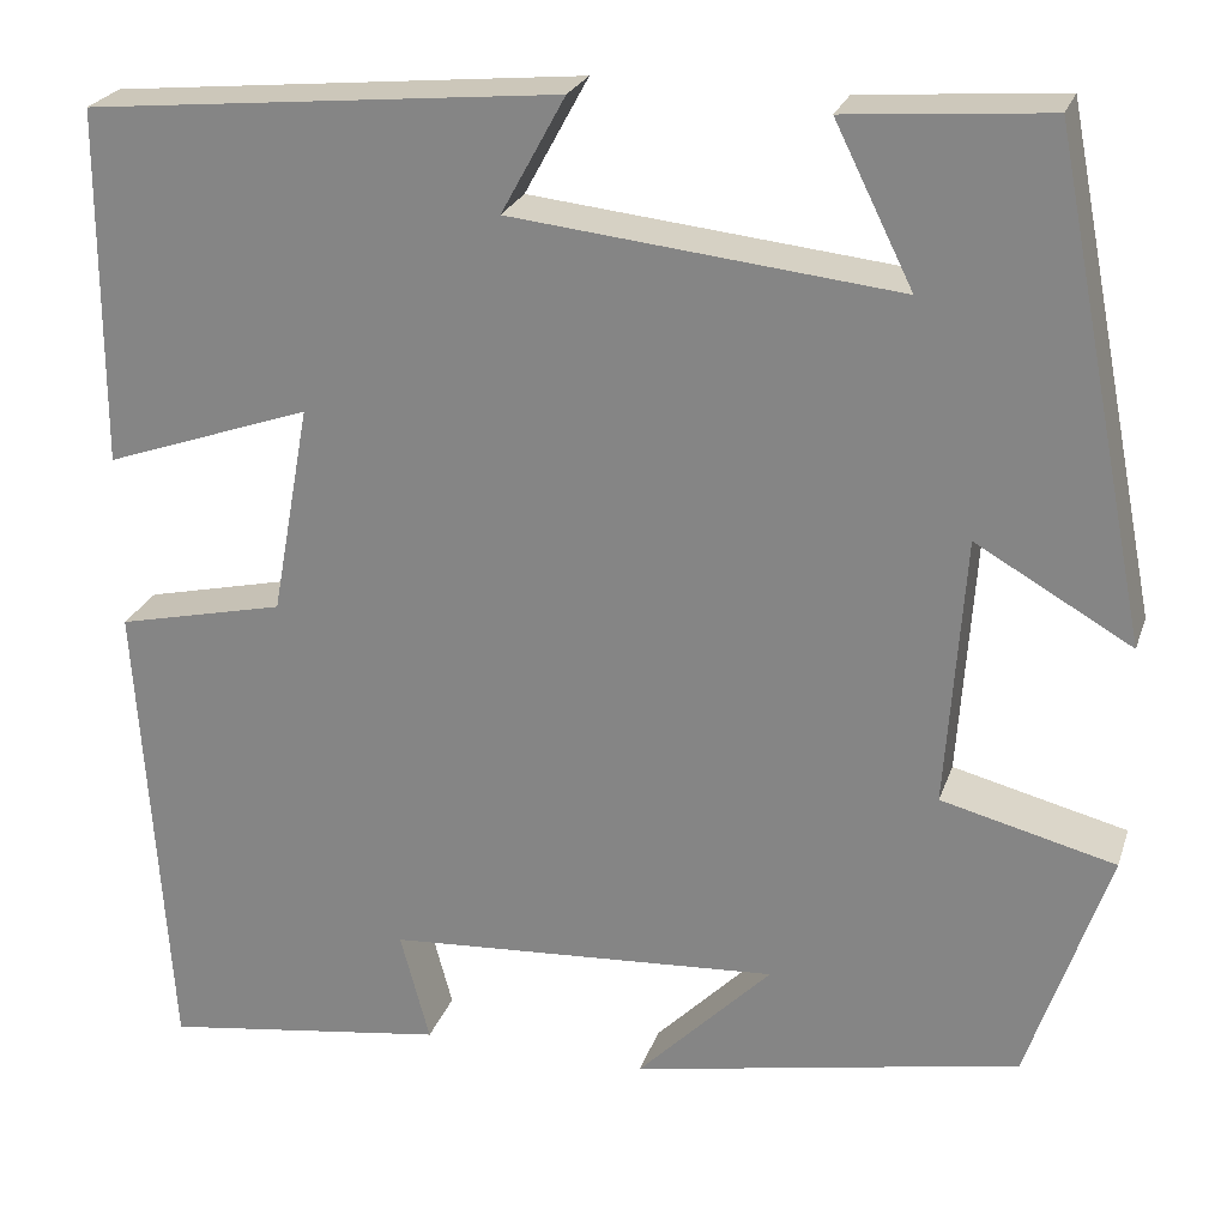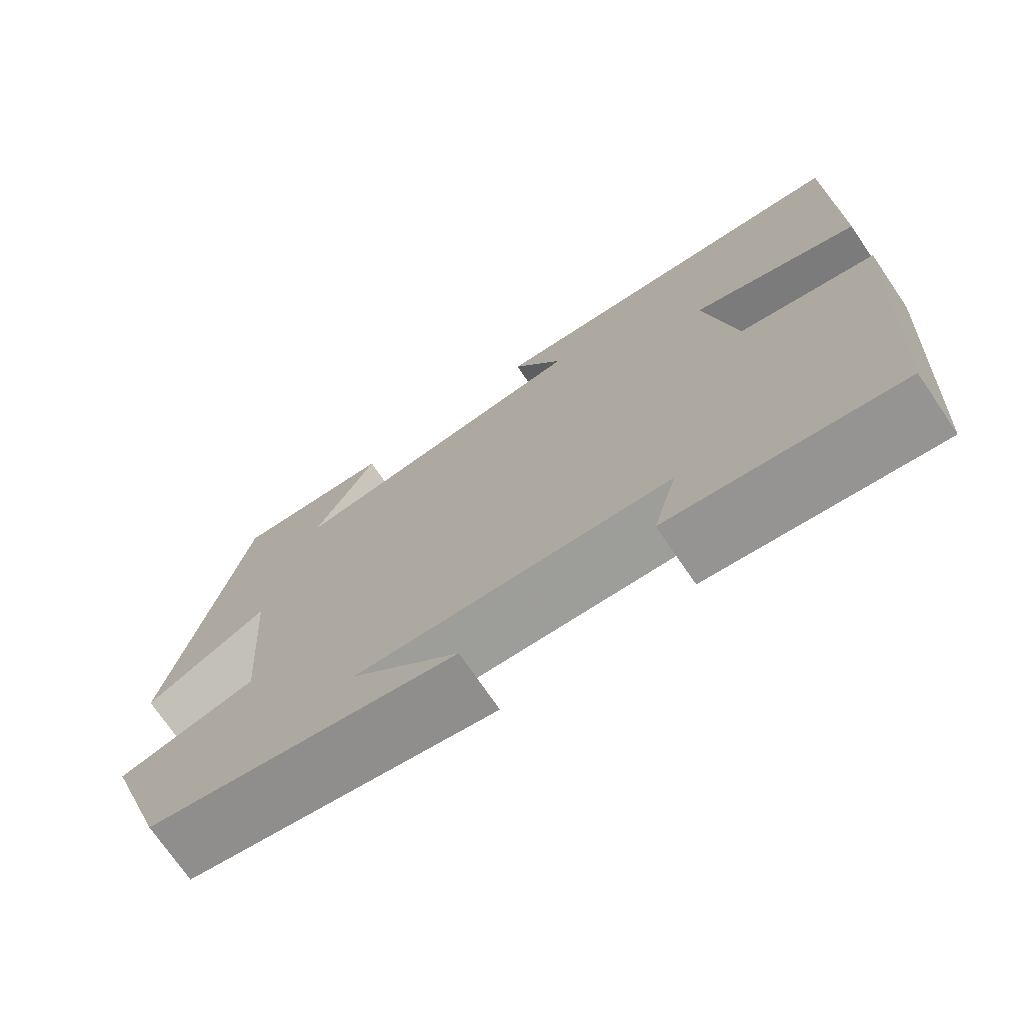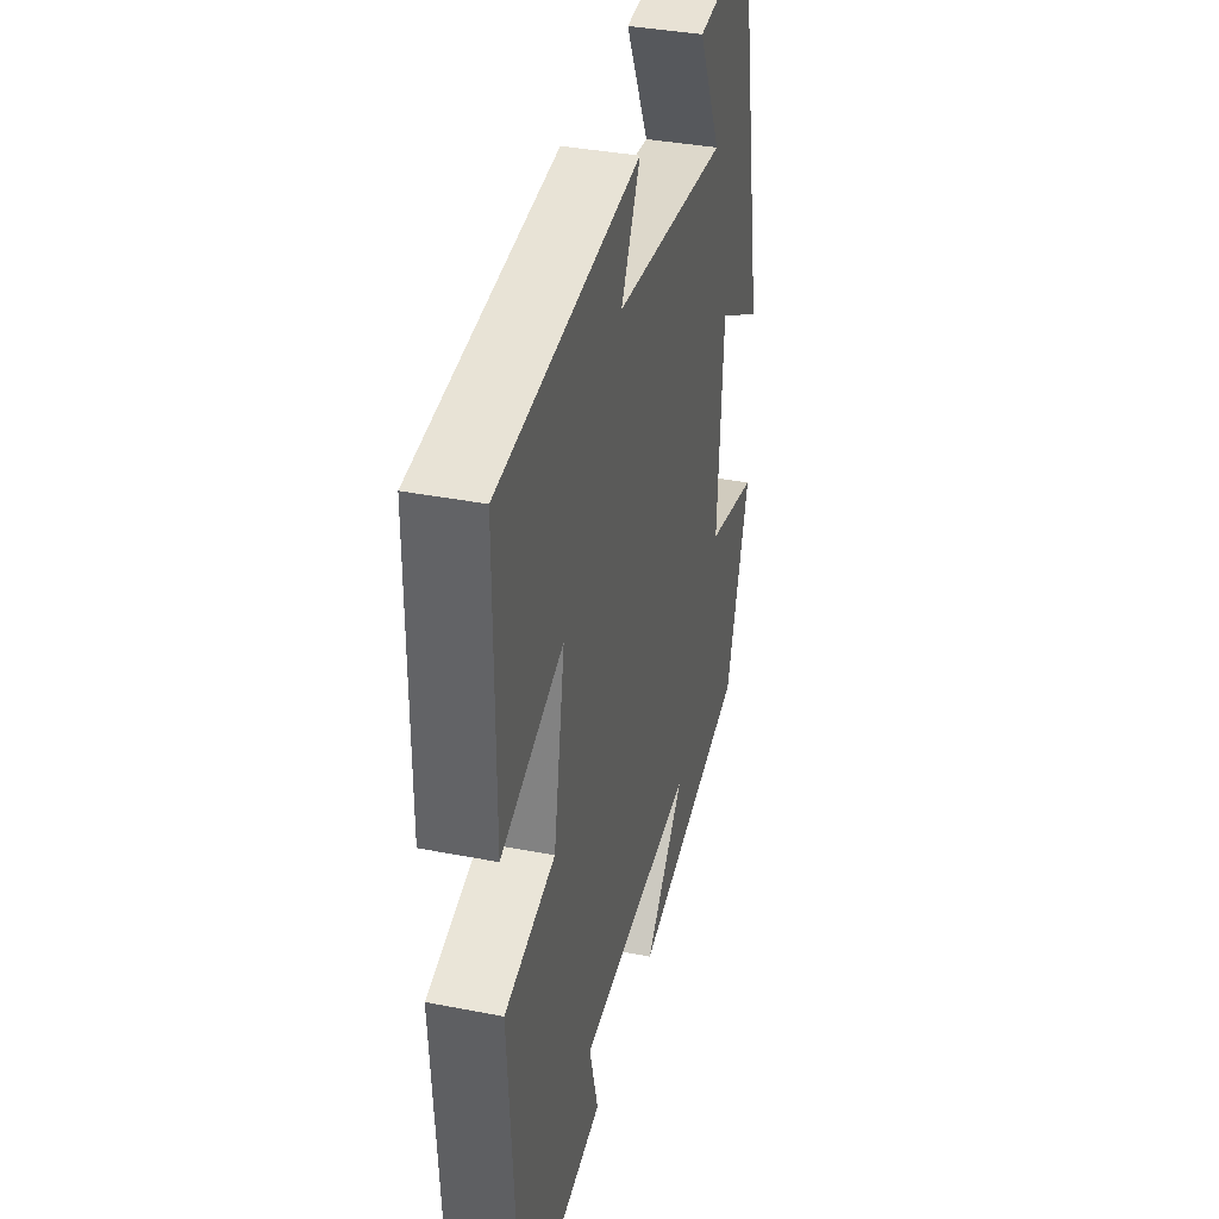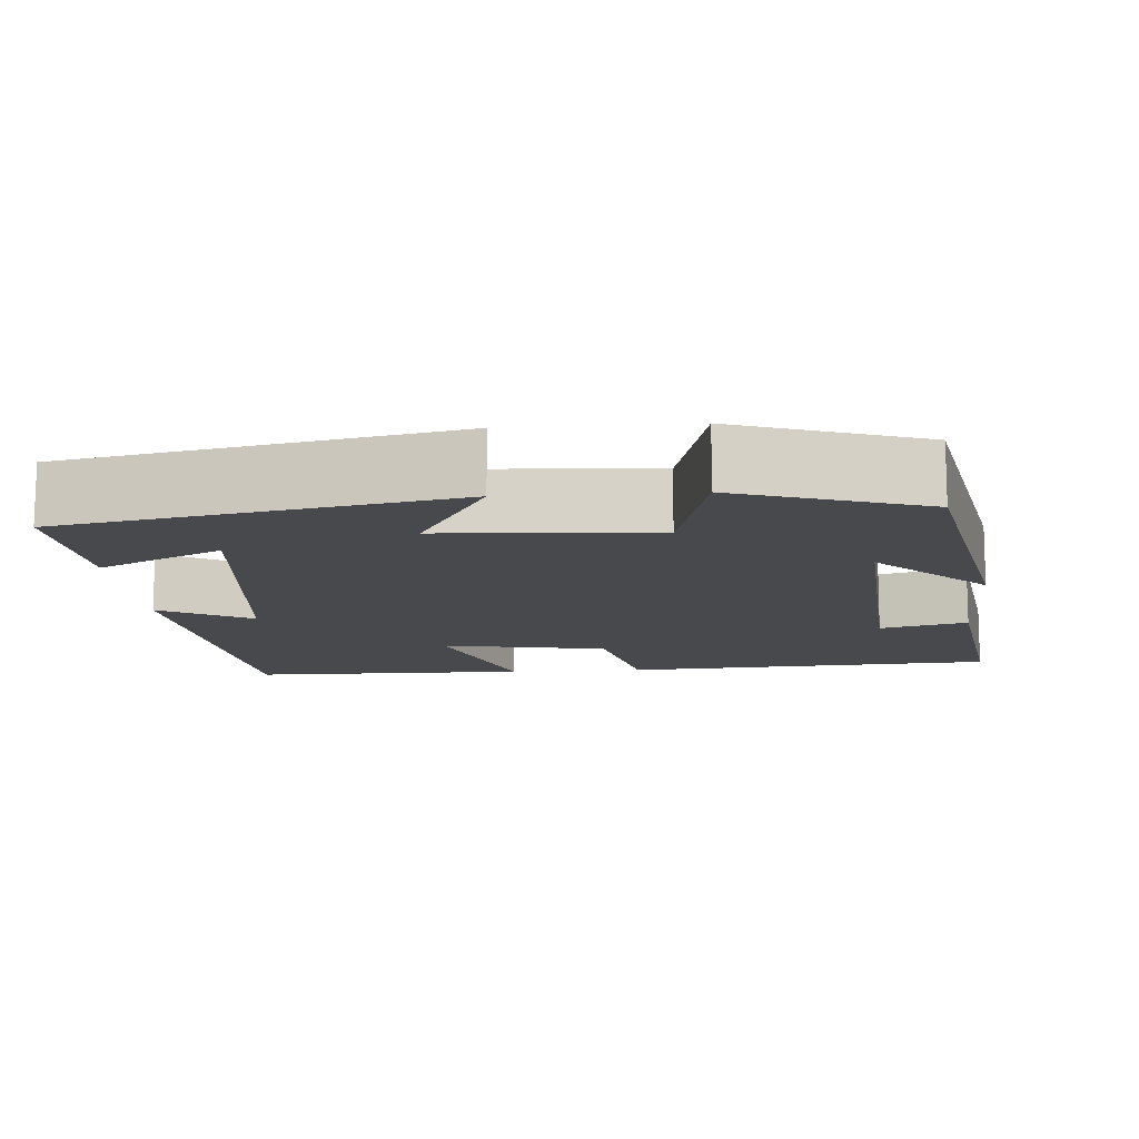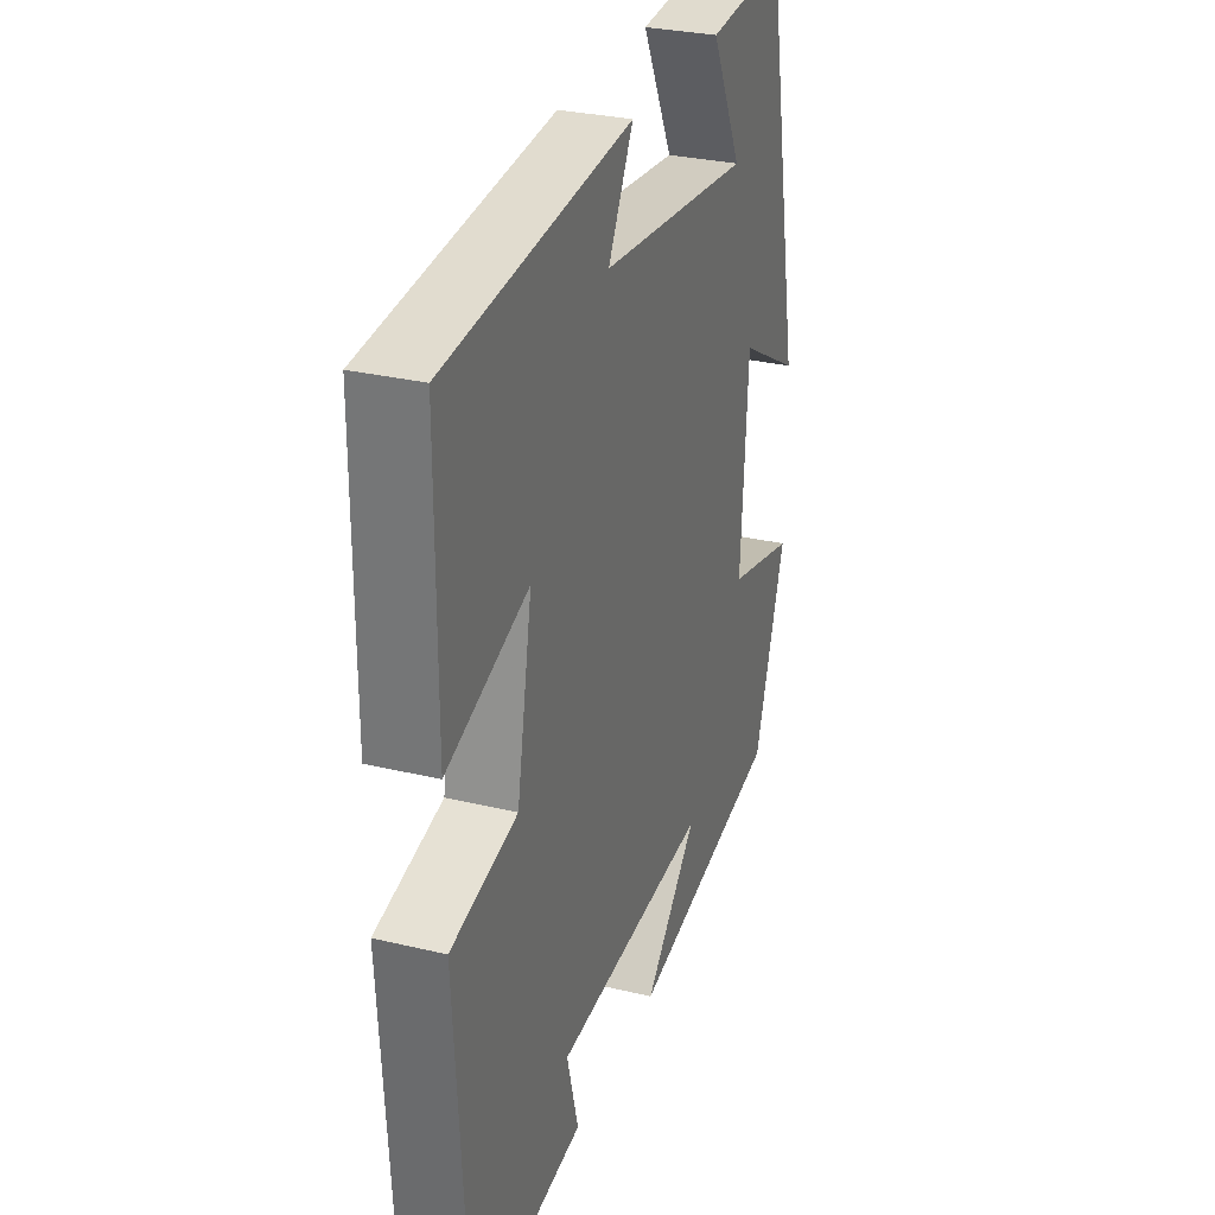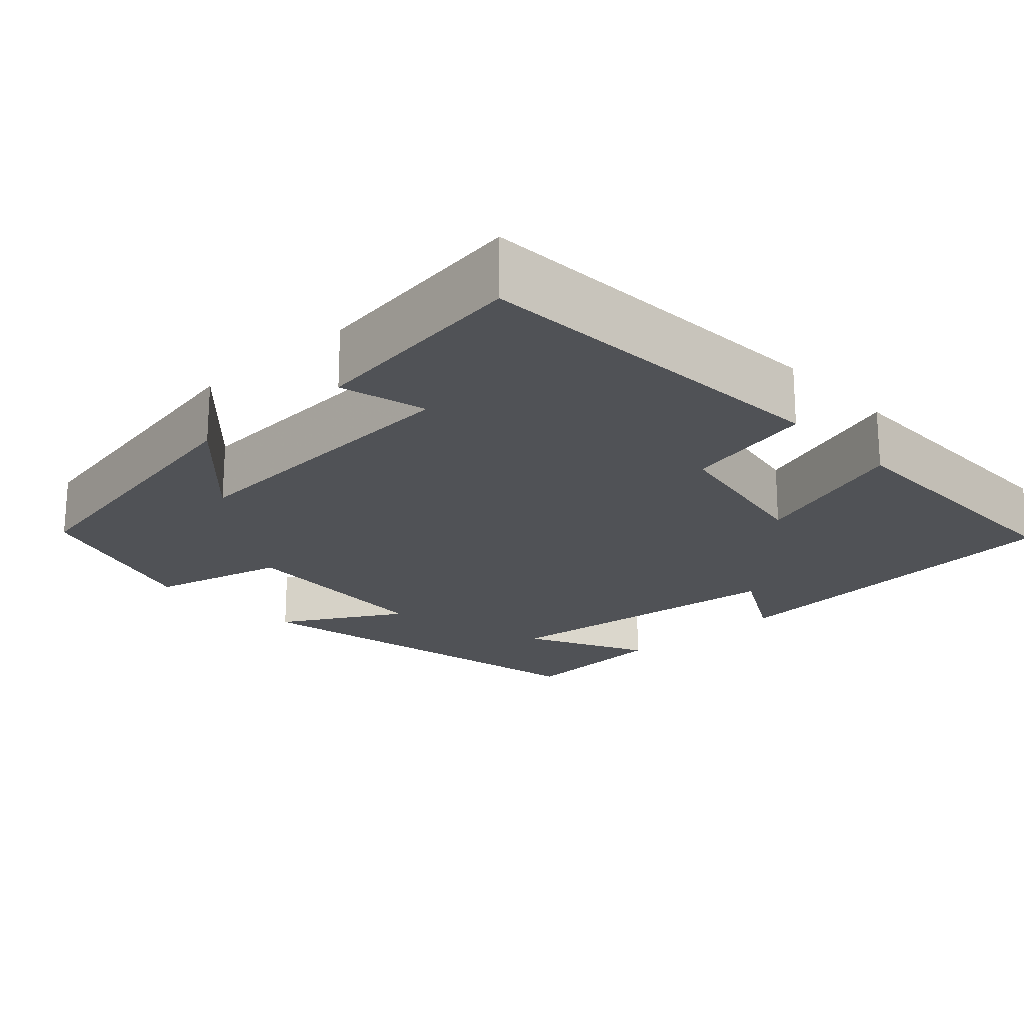
<metadata>
{"format":"obj","ext":"obj","renderer":"f3d","projection":"perspective","resolution":1024,"background":"white","views":[{"elev":24.4,"azim":16.5,"up":"+Z"},{"elev":-73.0,"azim":-145.7,"up":"+Z"},{"elev":36.9,"azim":-75.8,"up":"+Z"},{"elev":-12.4,"azim":94.3,"up":"+Y"},{"elev":29.6,"azim":-70.6,"up":"+Z"},{"elev":-20.6,"azim":-137.3,"up":"+Y"}]}
</metadata>
<code>
v 0.421 0.07 -0.425
v 0.038 0.07 -0.5
v 0.171 0.07 -0.365
v -0.217 0.07 -0.391
v -0.188 0.07 -0.5
v -0.47 0.07 -0.541
v -0.5 0.07 -0.071
v -0.334 0.07 -0.033
v -0.296 0.07 0.175
v -0.5 0.07 0.103
v -0.499 0.07 0.454
v -0.033 0.07 0.5
v -0.096 0.07 0.385
v 0.284 0.07 0.345
v 0.207 0.07 0.5
v 0.405 0.07 0.516
v 0.5 0.07 0.032
v 0.347 0.07 0.119
v 0.329 0.07 -0.147
v 0.5 0.07 -0.19
v 0.421 0 -0.425
v 0.038 0 -0.5
v 0.171 0 -0.365
v -0.217 0 -0.391
v -0.188 0 -0.5
v -0.47 0 -0.541
v -0.5 0 -0.071
v -0.334 0 -0.033
v -0.296 0 0.175
v -0.5 0 0.103
v -0.499 0 0.454
v -0.033 0 0.5
v -0.096 0 0.385
v 0.284 0 0.345
v 0.207 0 0.5
v 0.405 0 0.516
v 0.5 0 0.032
v 0.347 0 0.119
v 0.329 0 -0.147
v 0.5 0 -0.19
f 19 20 1
f 16 17 18
f 14 15 16
f 14 16 18
f 13 14 18 19
f 11 12 13
f 10 11 13
f 9 10 13
f 13 19 1
f 9 13 1
f 8 9 1
f 6 7 8
f 5 6 8
f 4 5 8
f 1 2 3
f 8 1 3
f 3 4 8
f 21 40 39
f 38 37 36
f 36 35 34
f 38 36 34
f 39 38 34 33
f 33 32 31
f 33 31 30
f 33 30 29
f 21 39 33
f 21 33 29
f 21 29 28
f 28 27 26
f 28 26 25
f 28 25 24
f 23 22 21
f 23 21 28
f 28 24 23
f 1 21 22 2
f 2 22 23 3
f 3 23 24 4
f 4 24 25 5
f 5 25 26 6
f 6 26 27 7
f 7 27 28 8
f 8 28 29 9
f 9 29 30 10
f 10 30 31 11
f 11 31 32 12
f 12 32 33 13
f 13 33 34 14
f 14 34 35 15
f 15 35 36 16
f 16 36 37 17
f 17 37 38 18
f 18 38 39 19
f 19 39 40 20
f 20 40 21 1

</code>
